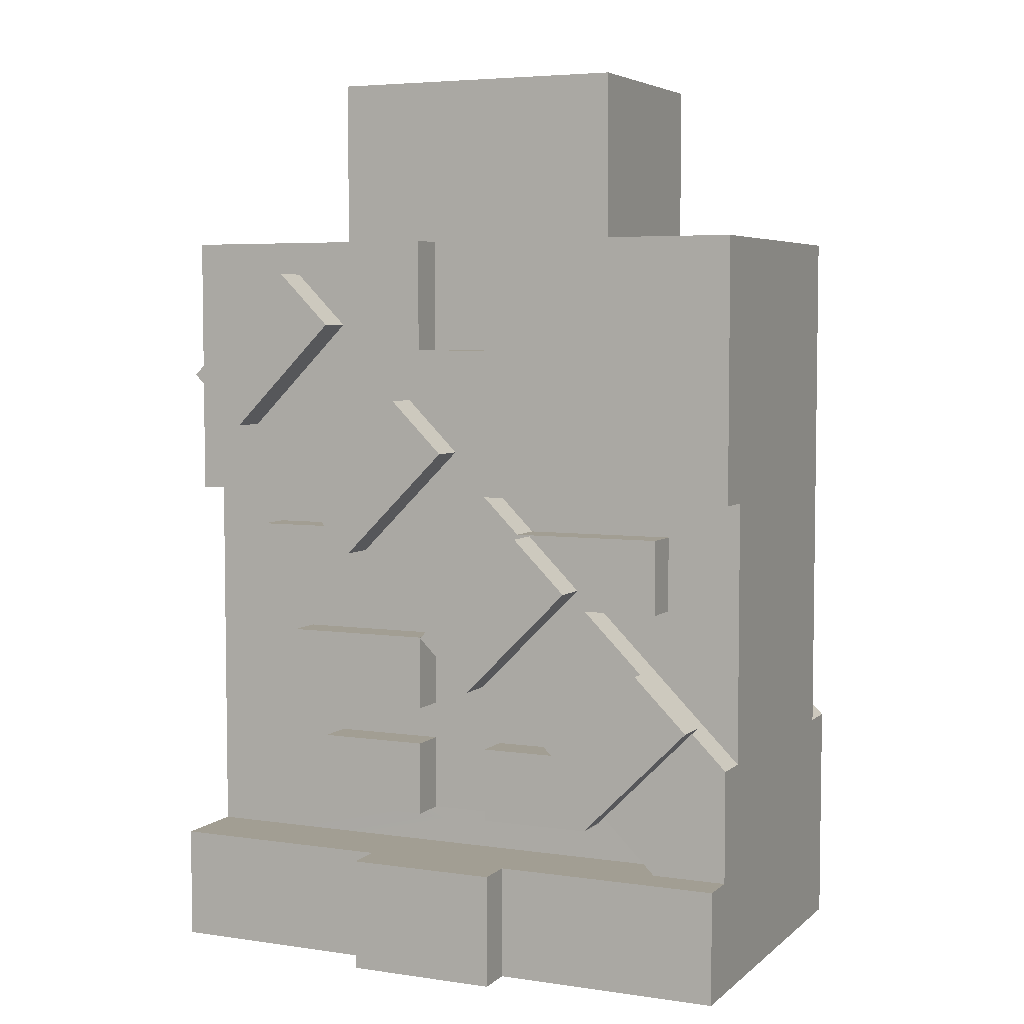
<metadata>
{"format":"obj","ext":"obj","renderer":"f3d","projection":"perspective","resolution":1024,"background":"white","views":[{"elev":5.1,"azim":24.6,"up":"+Y"}]}
</metadata>
<code>
g avatar_red_soldier_body_mesh
v -0.25 0.9375 0.07849
v -0.25 0.8437 0.07849
v -0.25 0.8437 -0.234
v -0.25 0.9375 0.01599
v -0.25 0.9375 -0.2028
v -0.25 0.9375 -0.234
v -0.25 0.9992 -0.2028
v -0.25 0.9992 0.01599
v -0.25 1.156 -0.2028
v -0.25 1.158 0.01599
v -0.25 1.25 0.01599
v -0.25 1.312 -0.2028
v -0.25 1.312 0.04724
v -0.25 1.25 0.04724
v -0.25 1.375 0.04724
v -0.25 1.469 0.04724
v -0.25 1.375 -0.2031
v -0.25 1.469 -0.2028
v -0.25 1.312 -0.2028
v 0.25 0.9375 0.01561
v 0.25 0.9375 -0.2028
v 0.25 0.8437 -0.234
v 0.25 0.9375 -0.234
v 0.25 0.9992 -0.2028
v 0.25 0.9992 0.01561
v 0.25 1.031 0.01569
v 0.25 0.8437 0.07849
v 0.25 0.9375 0.04724
v 0.25 0.9375 0.07849
v 0.25 1.156 0.01599
v 0.25 1.25 0.01599
v 0.25 1.156 -0.2028
v 0.25 1.312 -0.2028
v 0.25 1.312 0.04724
v 0.25 1.25 0.04724
v 0.25 1.031 -0.2028
v 0.25 0.9992 -0.2028
v 0.25 1.469 0.04724
v 0.25 1.469 -0.2028
v 0.25 1.156 -0.2028
v 0.1246 1.157 -0.2031
v 0.25 1.031 -0.2028
v 0.25 1.312 -0.2028
v -0.03109 1.312 -0.2031
v 0.25 1.469 -0.2028
v -0.1875 1.469 -0.2031
v 0.03125 1.25 0.04724
v -0.03109 1.312 0.04724
v 0.25 1.312 0.04724
v 0.25 1.25 0.04724
v 0.03125 1.375 0.04724
v 0.25 1.469 0.04724
v 0.03125 1.469 0.04724
v -0.03125 1.375 0.04724
v -0.1875 1.469 0.04724
v -0.03125 1.469 0.04724
v 0.03125 1.469 0.01599
v 0.03125 1.469 0.04724
v 0.03125 1.375 0.04724
v 0.03125 1.375 0.01599
v -0.0625 0.9375 0.07849
v -0.0625 0.9375 0.1097
v -0.0625 0.8437 0.07849
v -0.0625 0.8437 0.1097
v -0.25 0.8437 -0.234
v -0.25 0.8437 0.07849
v -0.0625 0.8437 0.07849
v 0.0625 0.8437 0.07849
v 0.25 0.8437 0.07849
v 0.25 0.8437 -0.234
v 0.0625 0.8437 0.1097
v -0.0625 0.8437 0.1097
v 0.1875 0.9375 0.01569
v -0.0625 0.9375 0.07849
v -0.25 0.9375 0.01599
v -0.25 0.9375 0.07849
v 0.0625 0.9375 0.07849
v -0.0625 0.9375 0.1097
v 0.0625 0.9375 0.1097
v 0.1875 0.9375 0.04724
v 0.25 0.9375 0.07849
v 0.25 0.9375 0.04724
v 0.03125 1.469 0.04724
v 0.03125 1.469 0.01599
v 0.25 1.469 0.04724
v 0.25 1.469 -0.2028
v -0.1875 1.469 -0.2031
v -0.25 1.469 -0.2028
v -0.03125 1.469 0.01599
v -0.25 1.469 -0.2028
v -0.1875 1.469 0.04724
v -0.25 1.469 0.04724
v -0.1875 1.469 0.04724
v -0.03125 1.469 0.04724
v -0.1875 1.469 0.04724
v -0.03109 1.312 0.04724
v -0.1875 1.312 0.04724
v -0.25 1.375 0.04724
v -0.25 1.469 0.04724
v -0.125 1.25 0.04724
v 0.03125 1.25 0.04724
v -0.09375 1.219 0.04724
v 0.0622 1.219 0.04724
v -0.03125 1.157 0.04724
v 0.1245 1.157 0.04724
v 0.09375 1.031 0.04724
v 0.25 1.031 0.04724
v 0.125 1 0.04724
v 0.25 0.9992 0.04724
v 0.1875 0.9375 0.04724
v 0.25 0.9375 0.04724
v -0.25 0.9375 -0.234
v -0.25 0.8437 -0.234
v 0.25 0.9375 -0.234
v 0.25 0.8437 -0.234
v -0.03125 1.375 0.01599
v -0.03125 1.375 0.04724
v -0.03125 1.469 0.01599
v -0.03125 1.469 0.04724
v 0.0625 0.8437 0.07849
v 0.0625 0.8437 0.1097
v 0.0625 0.9375 0.1097
v 0.0625 0.9375 0.07849
v 0.0625 0.9375 0.07849
v 0.25 0.9375 0.07849
v 0.25 0.8437 0.07849
v 0.0625 0.8437 0.07849
v -0.0625 0.9375 0.1097
v 0.0625 0.9375 0.1097
v 0.0625 0.8437 0.1097
v -0.0625 0.8437 0.1097
v -0.03125 1.375 0.04724
v 0.03125 1.375 0.01599
v 0.03125 1.375 0.04724
v -0.03125 1.375 0.01599
v -0.03125 1.469 0.01599
v 0.03125 1.469 0.01599
v 0.03125 1.375 0.01599
v -0.03125 1.375 0.01599
v -0.125 1.25 0.04724
v -0.25 1.25 0.01599
v -0.25 1.25 0.04724
v -0.125 1.25 0.01599
v -0.1875 1.312 0.04724
v -0.25 1.312 0.04724
v -0.25 1.375 0.04724
v -0.25 1.25 0.04724
v -0.125 1.25 0.04724
v -0.25 0.9375 -0.234
v 0.25 0.9375 -0.234
v 0.1875 0.9375 -0.2027
v -0.25 0.9375 -0.2028
v 0.25 0.9375 -0.2028
v -0.25 0.9375 0.07849
v -0.0625 0.9375 0.07849
v -0.0625 0.8437 0.07849
v -0.25 0.8437 0.07849
v 0.03125 1.031 0.01599
v -0.03125 0.9992 0.01599
v -0.03125 1.031 0.01599
v 0.03125 0.9992 0.01599
v 0.03125 0.9687 0.01599
v -0.03125 0.9687 0.01599
v -0.03125 1.062 0.01599
v -0.125 1.031 0.01599
v -0.1562 1.062 0.01599
v -0.03125 1.125 0.01599
v -0.125 0.9992 0.01599
v -0.25 0.9992 0.01599
v -0.125 0.9687 0.01599
v -0.25 0.9375 0.01599
v 0.1875 0.9375 0.01569
v 0.125 0.9687 0.01599
v 0.1258 0.9992 0.0157
v -0.25 1.158 0.01599
v -0.1875 1.157 0.01599
v -0.1875 1.219 0.01599
v -0.1562 1.125 0.01599
v -0.03125 1.157 0.01599
v -0.25 1.25 0.01599
v -0.125 1.25 0.01599
v -0.09375 1.219 0.01599
v 0.09375 1.031 0.01599
v 0.25 0.9992 0.04724
v 0.25 0.9375 0.01561
v 0.25 0.9375 0.04724
v 0.25 0.9992 0.01561
v 0.25 1.031 0.01569
v 0.25 1.031 0.04724
v 0.09375 1.031 0.04724
v -0.03125 1.157 0.01599
v -0.03125 1.157 0.04724
v 0.09375 1.031 0.01599
v 0.1875 1.219 0.01599
v 0.25 1.25 0.01599
v 0.25 1.156 0.01599
v 0.1875 1.157 0.01599
v 0.03125 1.25 0.01599
v 0.0622 1.219 0.01599
v 0.25 1.031 0.01569
v 0.1246 1.157 0.01599
v 0.03125 1.25 0.01599
v 0.03125 1.25 0.04724
v 0.25 1.25 0.01599
v 0.25 1.25 0.04724
v 0.25 1.031 0.01569
v 0.25 1.031 0.04724
v 0.1246 1.157 0.01599
v 0.1245 1.157 0.04724
v 0.1258 0.9992 0.0157
v 0.125 1 0.04724
v 0.1875 0.9375 0.04724
v 0.1875 0.9375 0.01569
v -0.03109 1.312 -0.2343
v -0.1875 1.469 -0.2343
v -0.1875 1.312 -0.2343
v -0.25 1.375 -0.2343
v -0.25 1.469 -0.2343
v -0.03255 1.158 -0.2343
v 0.1245 1.157 -0.2343
v 0.1259 0.9992 -0.2343
v 0.25 1.031 -0.2343
v 0.25 0.9992 -0.2343
v 0.1875 0.9375 -0.2343
v 0.25 0.9375 -0.234
v 0.25 0.9375 -0.234
v 0.25 0.9375 -0.2028
v 0.25 0.9992 -0.2028
v 0.25 0.9992 -0.2343
v 0.25 1.031 -0.2343
v 0.25 1.031 -0.2028
v -0.03255 1.158 -0.2343
v -0.03206 1.157 -0.2031
v 0.1259 0.9992 -0.2343
v 0.1258 0.9992 -0.2028
v -0.1875 1.312 -0.2031
v -0.1875 1.312 -0.2343
v 0.1875 0.9375 -0.2343
v 0.1875 0.9375 -0.2027
v -0.25 1.375 -0.2343
v -0.25 1.375 -0.2031
v 0.1246 1.157 -0.2031
v 0.25 1.031 -0.2343
v 0.25 1.031 -0.2028
v 0.1245 1.157 -0.2343
v -0.03109 1.312 -0.2031
v -0.03109 1.312 -0.2343
v -0.1875 1.469 -0.2031
v -0.1875 1.469 -0.2343
v -0.1875 1.469 -0.2031
v -0.25 1.469 -0.2028
v -0.25 1.469 -0.2343
v -0.1875 1.469 -0.2343
v -0.25 1.375 -0.2031
v -0.25 1.469 -0.2343
v -0.25 1.469 -0.2028
v -0.25 1.375 -0.2343
v 0.1258 0.9992 -0.2028
v -0.03206 1.157 -0.2031
v -0.25 0.9992 -0.2028
v -0.25 1.156 -0.2028
v -0.25 0.9375 -0.2028
v 0.1875 0.9375 -0.2027
v -0.1875 1.312 -0.2031
v -0.25 1.312 -0.2028
v -0.25 1.375 -0.2031
v -0.09375 1.219 0.04724
v -0.1875 1.157 0.04724
v -0.1875 1.219 0.04724
v -0.03125 1.157 0.04724
v 0.03125 0.9992 0.04724
v 0.03125 0.9992 0.01599
v 0.03125 1.031 0.01599
v 0.03125 1.031 0.04724
v 0.03125 0.9687 0.04724
v 0.03125 0.9687 0.01599
v -0.125 0.9992 0.04724
v -0.125 0.9992 0.01599
v -0.125 1.031 0.01599
v -0.125 1.031 0.04724
v -0.125 0.9687 0.04724
v -0.125 0.9687 0.01599
v -0.1875 1.219 0.01599
v -0.1875 1.219 0.04724
v -0.1875 1.157 0.04724
v -0.1875 1.157 0.01599
v -0.1562 1.125 0.01599
v -0.1562 1.125 0.04724
v -0.1562 1.062 0.04724
v -0.1562 1.062 0.01599
v 0.125 1 0.04724
v 0.1258 0.9992 0.0157
v 0.125 0.9687 0.04724
v 0.125 0.9687 0.01599
v -0.125 0.9992 0.04724
v -0.03125 0.9992 0.04724
v -0.03125 0.9687 0.04724
v -0.125 0.9687 0.04724
v -0.03125 1.031 0.04724
v -0.125 1.031 0.04724
v -0.1562 1.125 0.04724
v -0.03125 1.125 0.04724
v -0.03125 1.062 0.04724
v -0.1562 1.062 0.04724
v 0.03125 0.9992 0.04724
v 0.125 1 0.04724
v 0.125 0.9687 0.04724
v 0.03125 0.9687 0.04724
v 0.09375 1.031 0.04724
v 0.03125 1.031 0.04724
v -0.1875 1.219 0.04724
v -0.09375 1.219 0.01599
v -0.09375 1.219 0.04724
v -0.1875 1.219 0.01599
v -0.1562 1.125 0.04724
v -0.03125 1.125 0.01599
v -0.03125 1.125 0.04724
v -0.1562 1.125 0.01599
v -0.03125 0.9687 0.04724
v -0.125 0.9687 0.01599
v -0.125 0.9687 0.04724
v -0.03125 0.9687 0.01599
v 0.125 0.9687 0.04724
v 0.03125 0.9687 0.01599
v 0.03125 0.9687 0.04724
v 0.125 0.9687 0.01599
v -0.03125 1.062 0.04724
v -0.1562 1.062 0.01599
v -0.1562 1.062 0.04724
v -0.03125 1.062 0.01599
v -0.03125 1.157 0.04724
v -0.1875 1.157 0.01599
v -0.1875 1.157 0.04724
v -0.03125 1.157 0.01599
v 0.03125 1.031 0.04724
v 0.09375 1.031 0.01599
v 0.09375 1.031 0.04724
v 0.03125 1.031 0.01599
v -0.125 1.031 0.04724
v -0.03125 1.031 0.01599
v -0.03125 1.031 0.04724
v -0.125 1.031 0.01599
v -0.03125 1.062 0.04724
v -0.03125 1.125 0.04724
v -0.03125 1.125 0.01599
v -0.03125 1.062 0.01599
v 0.0622 1.219 0.04724
v 0.1875 1.219 0.01599
v 0.1875 1.219 0.04724
v 0.0622 1.219 0.01599
v 0.1875 1.157 0.04724
v 0.1246 1.157 0.01599
v 0.1245 1.157 0.04724
v 0.1875 1.157 0.01599
v 0.1875 1.157 0.04724
v 0.1875 1.219 0.04724
v 0.1875 1.219 0.01599
v 0.1875 1.157 0.01599
v 0.1245 1.157 0.04724
v 0.0622 1.219 0.04724
v 0.1875 1.219 0.04724
v 0.1875 1.157 0.04724
v 0.09375 1.031 0.01599
v -0.03125 1.157 0.01599
v 0.1258 0.9992 0.0157
v -0.09375 1.219 0.04724
v -0.125 1.25 0.01599
v -0.125 1.25 0.04724
v -0.09375 1.219 0.01599
v 0.03125 1.25 0.04724
v 0.0622 1.219 0.01599
v 0.0622 1.219 0.04724
v 0.03125 1.25 0.01599
v -0.03125 0.9992 0.04724
v -0.03125 1.031 0.04724
v -0.03125 1.031 0.01599
v -0.03125 0.9992 0.01599
v -0.03125 0.9687 0.04724
v -0.03125 0.9687 0.01599
v -0.1493 1.441 0.04724
v -0.1493 1.441 0.07849
v -0.2377 1.353 0.04724
v -0.2377 1.353 0.07849
v -0.1935 1.308 0.07849
v -0.1493 1.441 0.07849
v -0.1051 1.397 0.07849
v -0.2377 1.353 0.07849
v -0.1935 1.308 0.04724
v -0.1935 1.308 0.07849
v -0.1051 1.397 0.07849
v -0.1051 1.397 0.04724
v -0.1051 1.397 0.07849
v -0.1493 1.441 0.07849
v -0.1493 1.441 0.04724
v -0.1051 1.397 0.04724
v -0.1935 1.308 0.07849
v -0.2377 1.353 0.04724
v -0.2377 1.353 0.07849
v -0.1935 1.308 0.04724
v -0.04032 1.332 0.04724
v -0.04032 1.332 0.07849
v -0.1287 1.244 0.07849
v -0.1287 1.244 0.04724
v 0.003878 1.288 0.07849
v -0.08451 1.199 0.07849
v -0.1287 1.244 0.07849
v -0.04032 1.332 0.07849
v -0.08451 1.199 0.04724
v -0.08451 1.199 0.07849
v 0.003878 1.288 0.04724
v 0.003878 1.288 0.07849
v 0.003878 1.288 0.07849
v -0.04032 1.332 0.07849
v 0.003878 1.288 0.04724
v -0.04032 1.332 0.04724
v -0.08451 1.199 0.07849
v -0.1287 1.244 0.04724
v -0.1287 1.244 0.07849
v -0.08451 1.199 0.04724
v 0.07347 1.218 0.04724
v 0.07347 1.218 0.07849
v -0.01491 1.13 0.07849
v -0.01491 1.13 0.04724
v 0.1177 1.174 0.07849
v 0.02928 1.086 0.07849
v -0.01491 1.13 0.07849
v 0.07347 1.218 0.07849
v 0.02928 1.086 0.04724
v 0.02928 1.086 0.07849
v 0.1177 1.174 0.07849
v 0.1177 1.174 0.04724
v 0.1177 1.174 0.04724
v 0.1177 1.174 0.07849
v 0.07347 1.218 0.07849
v 0.07347 1.218 0.04724
v 0.02928 1.086 0.07849
v -0.01491 1.13 0.04724
v -0.01491 1.13 0.07849
v 0.02928 1.086 0.04724
v 0.1818 1.11 0.04724
v 0.1818 1.11 0.07849
v 0.09339 1.022 0.07849
v 0.09339 1.022 0.04724
v 0.1376 0.9774 0.07849
v 0.1818 1.11 0.07849
v 0.226 1.066 0.07849
v 0.09339 1.022 0.07849
v 0.1376 0.9774 0.04724
v 0.1376 0.9774 0.07849
v 0.226 1.066 0.04724
v 0.226 1.066 0.07849
v 0.226 1.066 0.07849
v 0.1818 1.11 0.07849
v 0.1818 1.11 0.04724
v 0.226 1.066 0.04724
v 0.1376 0.9774 0.07849
v 0.09339 1.022 0.04724
v 0.09339 1.022 0.07849
v 0.1376 0.9774 0.04724
v -0.1935 1.308 0.04724
v -0.1051 1.397 0.04724
v -0.1493 1.441 0.04724
v -0.2377 1.353 0.04724
v 0.003878 1.288 0.04724
v -0.04032 1.332 0.04724
v -0.1287 1.244 0.04724
v -0.08451 1.199 0.04724
v 0.1177 1.174 0.04724
v 0.07347 1.218 0.04724
v -0.01491 1.13 0.04724
v 0.02928 1.086 0.04724
v 0.1376 0.9774 0.04724
v 0.226 1.066 0.04724
v 0.1818 1.11 0.04724
v 0.09339 1.022 0.04724
v -0.1493 1.441 -0.2656
v -0.1493 1.441 -0.2343
v -0.2377 1.353 -0.2656
v -0.2377 1.353 -0.2343
v -0.1935 1.308 -0.2343
v -0.1493 1.441 -0.2343
v -0.1051 1.397 -0.2343
v -0.2377 1.353 -0.2343
v -0.1935 1.308 -0.2656
v -0.1935 1.308 -0.2343
v -0.1051 1.397 -0.2343
v -0.1051 1.397 -0.2656
v -0.1051 1.397 -0.2343
v -0.1493 1.441 -0.2343
v -0.1493 1.441 -0.2656
v -0.1051 1.397 -0.2656
v -0.1935 1.308 -0.2343
v -0.2377 1.353 -0.2656
v -0.2377 1.353 -0.2343
v -0.1935 1.308 -0.2656
v -0.04032 1.332 -0.2656
v -0.04032 1.332 -0.2343
v -0.1287 1.244 -0.2343
v -0.1287 1.244 -0.2656
v 0.003878 1.288 -0.2343
v -0.08451 1.199 -0.2343
v -0.1287 1.244 -0.2343
v -0.04032 1.332 -0.2343
v -0.08451 1.199 -0.2656
v -0.08451 1.199 -0.2343
v 0.003878 1.288 -0.2656
v 0.003878 1.288 -0.2343
v 0.003878 1.288 -0.2343
v -0.04032 1.332 -0.2343
v 0.003878 1.288 -0.2656
v -0.04032 1.332 -0.2656
v -0.08451 1.199 -0.2343
v -0.1287 1.244 -0.2656
v -0.1287 1.244 -0.2343
v -0.08451 1.199 -0.2656
v 0.07347 1.218 -0.2656
v 0.07347 1.218 -0.2343
v -0.01491 1.13 -0.2343
v -0.01491 1.13 -0.2656
v 0.1177 1.174 -0.2343
v 0.02928 1.086 -0.2343
v -0.01491 1.13 -0.2343
v 0.07347 1.218 -0.2343
v 0.02928 1.086 -0.2656
v 0.02928 1.086 -0.2343
v 0.1177 1.174 -0.2656
v 0.1177 1.174 -0.2343
v 0.1177 1.174 -0.2343
v 0.07347 1.218 -0.2343
v 0.1177 1.174 -0.2656
v 0.07347 1.218 -0.2656
v 0.02928 1.086 -0.2343
v -0.01491 1.13 -0.2656
v -0.01491 1.13 -0.2343
v 0.02928 1.086 -0.2656
v 0.1818 1.11 -0.2656
v 0.1818 1.11 -0.2343
v 0.09339 1.022 -0.2343
v 0.09339 1.022 -0.2656
v 0.1376 0.9774 -0.2343
v 0.1818 1.11 -0.2343
v 0.226 1.066 -0.2343
v 0.09339 1.022 -0.2343
v 0.1376 0.9774 -0.2656
v 0.1376 0.9774 -0.2343
v 0.226 1.066 -0.2656
v 0.226 1.066 -0.2343
v 0.226 1.066 -0.2343
v 0.1818 1.11 -0.2343
v 0.1818 1.11 -0.2656
v 0.226 1.066 -0.2656
v 0.1376 0.9774 -0.2343
v 0.09339 1.022 -0.2656
v 0.09339 1.022 -0.2343
v 0.1376 0.9774 -0.2656
v -0.1935 1.308 -0.2656
v -0.1051 1.397 -0.2656
v -0.1493 1.441 -0.2656
v -0.2377 1.353 -0.2656
v 0.003878 1.288 -0.2656
v -0.04032 1.332 -0.2656
v -0.1287 1.244 -0.2656
v -0.08451 1.199 -0.2656
v 0.1177 1.174 -0.2656
v 0.07347 1.218 -0.2656
v -0.01491 1.13 -0.2656
v 0.02928 1.086 -0.2656
v 0.1376 0.9774 -0.2656
v 0.226 1.066 -0.2656
v 0.1818 1.11 -0.2656
v 0.09339 1.022 -0.2656
v -0.125 1.608 0.0004467
v 0.125 1.608 0.0004466
v 0.125 1.46 0.0004466
v -0.125 1.46 0.0004467
v 0.125 1.608 0.0004466
v 0.125 1.608 -0.1786
v 0.125 1.46 0.0004466
v 0.125 1.46 -0.1786
v -0.125 1.46 -0.1786
v 0.125 1.46 -0.1786
v 0.125 1.608 -0.1786
v -0.125 1.608 -0.1786
v -0.125 1.46 0.0004467
v -0.125 1.46 -0.1786
v -0.125 1.608 -0.1786
v -0.125 1.608 0.0004467
g avatar_red_soldier_body_mesh_0
f 3 2 1
f 3 1 4
f 3 4 5
f 3 5 6
f 7 5 4
f 4 8 7
f 9 7 8
f 8 10 9
f 10 11 9
f 12 9 11
f 12 11 13
f 11 14 13
f 12 13 15
f 12 15 16
f 16 18 17
f 16 17 19
f 22 21 20
f 21 22 23
f 24 20 21
f 25 20 24
f 24 26 25
f 27 22 20
f 20 28 27
f 28 29 27
f 24 30 26
f 32 31 30
f 32 33 31
f 34 31 33
f 34 35 31
f 36 32 30
f 30 37 36
f 33 38 34
f 33 39 38
f 42 41 40
f 43 40 41
f 41 44 43
f 45 43 44
f 44 46 45
f 49 48 47
f 47 50 49
f 49 51 48
f 51 49 52
f 53 51 52
f 48 51 54
f 55 48 54
f 56 55 54
f 59 58 57
f 57 60 59
f 63 62 61
f 62 63 64
f 67 66 65
f 68 67 65
f 69 68 65
f 69 65 70
f 67 68 71
f 72 67 71
f 75 74 73
f 76 74 75
f 77 73 74
f 77 74 78
f 79 77 78
f 80 73 77
f 80 77 81
f 81 82 80
f 85 84 83
f 85 86 84
f 84 86 87
f 87 88 84
f 84 90 89
f 91 89 90
f 92 91 90
f 94 89 93
f 97 96 95
f 95 98 97
f 98 95 99
f 100 96 97
f 100 101 96
f 100 102 101
f 102 103 101
f 104 103 102
f 105 103 104
f 104 106 105
f 105 106 107
f 106 108 107
f 109 107 108
f 108 110 109
f 109 110 111
f 114 113 112
f 113 114 115
f 118 117 116
f 117 118 119
f 122 121 120
f 120 123 122
f 126 125 124
f 124 127 126
f 130 129 128
f 128 131 130
f 134 133 132
f 133 135 132
f 138 137 136
f 136 139 138
f 142 141 140
f 141 143 140
f 146 145 144
f 147 144 145
f 147 148 144
f 151 150 149
f 149 152 151
f 153 150 151
f 156 155 154
f 154 157 156
f 160 159 158
f 159 161 158
f 159 162 161
f 162 159 163
f 160 158 164
f 165 160 164
f 166 165 164
f 164 158 167
f 165 166 168
f 168 166 169
f 169 170 168
f 170 169 171
f 171 172 170
f 170 172 173
f 174 173 172
f 169 166 175
f 166 176 175
f 177 175 176
f 178 176 166
f 179 176 178
f 178 167 179
f 175 177 180
f 181 180 177
f 182 181 177
f 179 167 183
f 183 167 158
f 186 185 184
f 185 187 184
f 187 188 184
f 184 188 189
f 192 191 190
f 191 193 190
f 196 195 194
f 194 197 196
f 198 194 195
f 198 199 194
f 196 197 200
f 200 197 201
f 204 203 202
f 203 204 205
f 208 207 206
f 207 208 209
f 212 211 210
f 210 213 212
f 216 215 214
f 216 217 215
f 215 217 218
f 219 216 214
f 214 220 219
f 221 219 220
f 221 220 222
f 222 223 221
f 224 221 223
f 224 223 225
f 228 227 226
f 226 229 228
f 228 229 230
f 230 231 228
f 234 233 232
f 233 234 235
f 232 233 236
f 236 237 232
f 235 234 238
f 238 239 235
f 240 237 236
f 241 240 236
f 244 243 242
f 243 245 242
f 242 245 246
f 245 247 246
f 246 247 248
f 247 249 248
f 252 251 250
f 250 253 252
f 256 255 254
f 255 257 254
f 260 259 258
f 260 261 259
f 262 260 258
f 262 258 263
f 261 264 259
f 261 265 264
f 264 265 266
f 269 268 267
f 267 268 270
f 273 272 271
f 271 274 273
f 275 271 272
f 272 276 275
f 279 278 277
f 277 280 279
f 281 277 278
f 278 282 281
f 285 284 283
f 283 286 285
f 289 288 287
f 287 290 289
f 293 292 291
f 294 292 293
f 297 296 295
f 295 298 297
f 295 296 299
f 300 295 299
f 303 302 301
f 301 304 303
f 307 306 305
f 305 308 307
f 306 309 305
f 310 305 309
f 313 312 311
f 312 314 311
f 317 316 315
f 316 318 315
f 321 320 319
f 320 322 319
f 325 324 323
f 324 326 323
f 329 328 327
f 328 330 327
f 333 332 331
f 332 334 331
f 337 336 335
f 336 338 335
f 341 340 339
f 340 342 339
f 345 344 343
f 343 346 345
f 349 348 347
f 348 350 347
f 353 352 351
f 352 354 351
f 357 356 355
f 355 358 357
f 361 360 359
f 359 362 361
f 365 364 363
f 368 367 366
f 367 369 366
f 372 371 370
f 371 373 370
f 376 375 374
f 374 377 376
f 377 374 378
f 378 379 377
f 382 381 380
f 381 382 383
f 386 385 384
f 385 387 384
f 390 389 388
f 388 391 390
f 394 393 392
f 392 395 394
f 398 397 396
f 397 399 396
f 402 401 400
f 400 403 402
f 406 405 404
f 404 407 406
f 410 409 408
f 409 410 411
f 414 413 412
f 414 415 413
f 418 417 416
f 417 419 416
f 422 421 420
f 420 423 422
f 426 425 424
f 424 427 426
f 430 429 428
f 428 431 430
f 434 433 432
f 432 435 434
f 438 437 436
f 437 439 436
f 442 441 440
f 440 443 442
f 446 445 444
f 445 447 444
f 450 449 448
f 449 450 451
f 454 453 452
f 452 455 454
f 458 457 456
f 457 459 456
f 462 461 460
f 460 463 462
f 466 465 464
f 464 467 466
f 470 469 468
f 468 471 470
f 474 473 472
f 472 475 474
f 478 477 476
f 477 478 479
f 482 481 480
f 481 483 480
f 486 485 484
f 484 487 486
f 490 489 488
f 488 491 490
f 494 493 492
f 493 495 492
f 498 497 496
f 496 499 498
f 502 501 500
f 500 503 502
f 506 505 504
f 505 506 507
f 510 509 508
f 510 511 509
f 514 513 512
f 513 515 512
f 518 517 516
f 516 519 518
f 522 521 520
f 520 523 522
f 526 525 524
f 525 526 527
f 530 529 528
f 530 531 529
f 534 533 532
f 533 535 532
f 538 537 536
f 536 539 538
f 542 541 540
f 541 543 540
f 546 545 544
f 545 546 547
f 550 549 548
f 548 551 550
f 554 553 552
f 553 555 552
f 558 557 556
f 556 559 558
f 562 561 560
f 560 563 562
f 566 565 564
f 564 567 566
f 570 569 568
f 568 571 570
f 574 573 572
f 572 575 574
f 578 577 576
f 579 577 578
f 582 581 580
f 580 583 582
f 586 585 584
f 584 587 586

</code>
